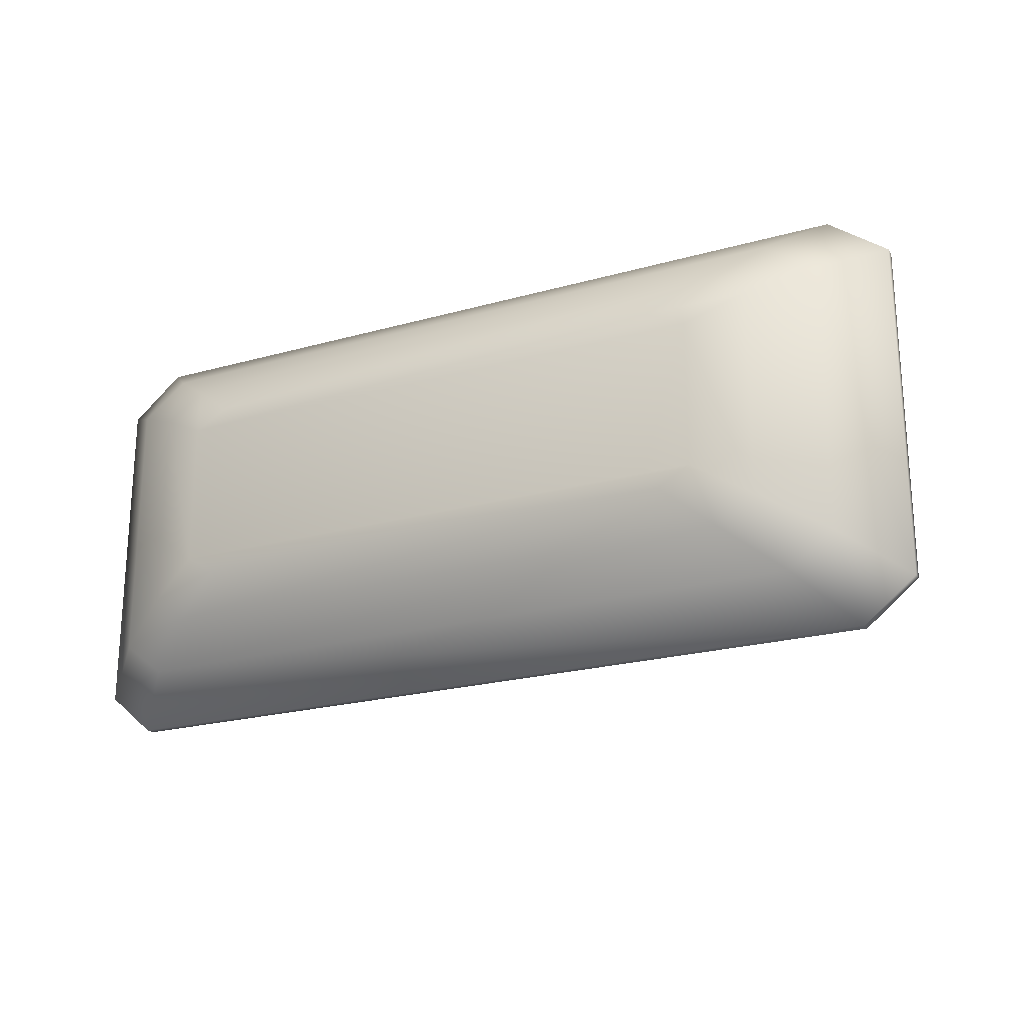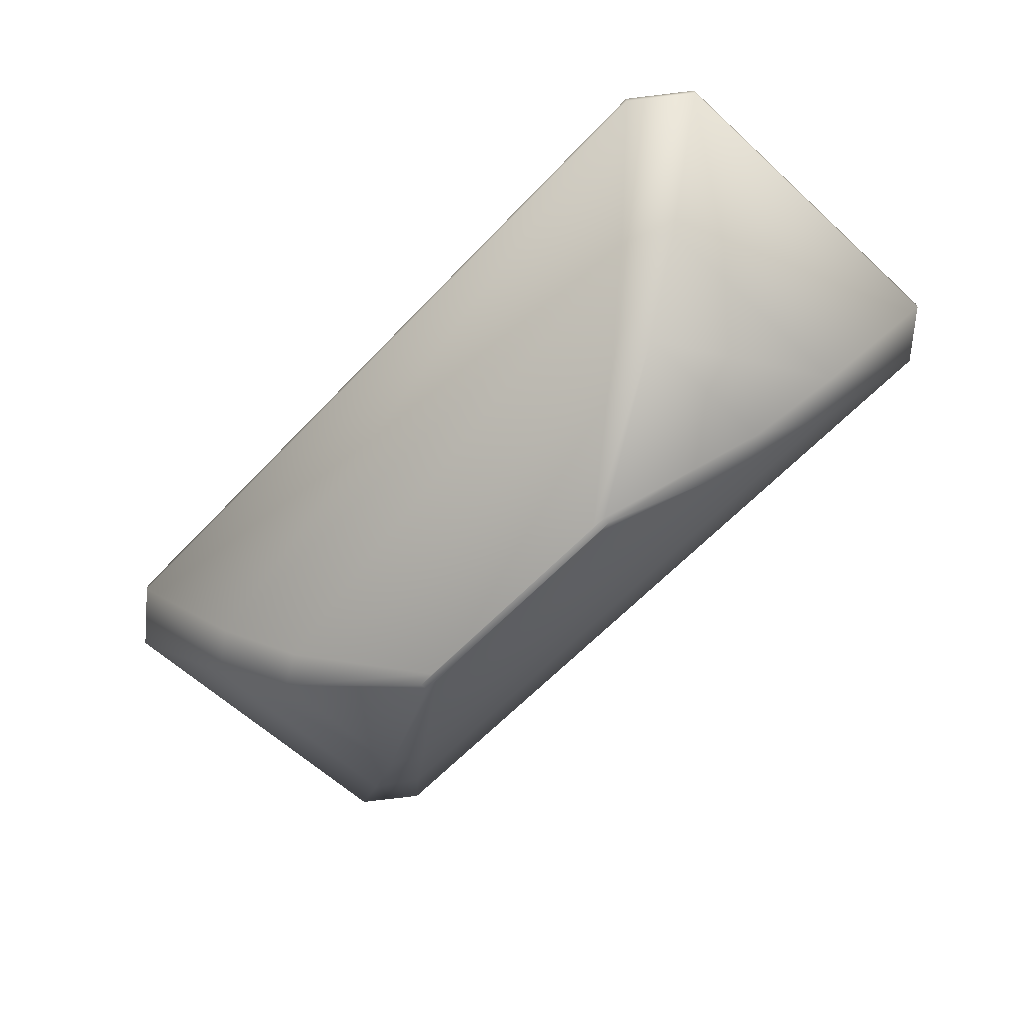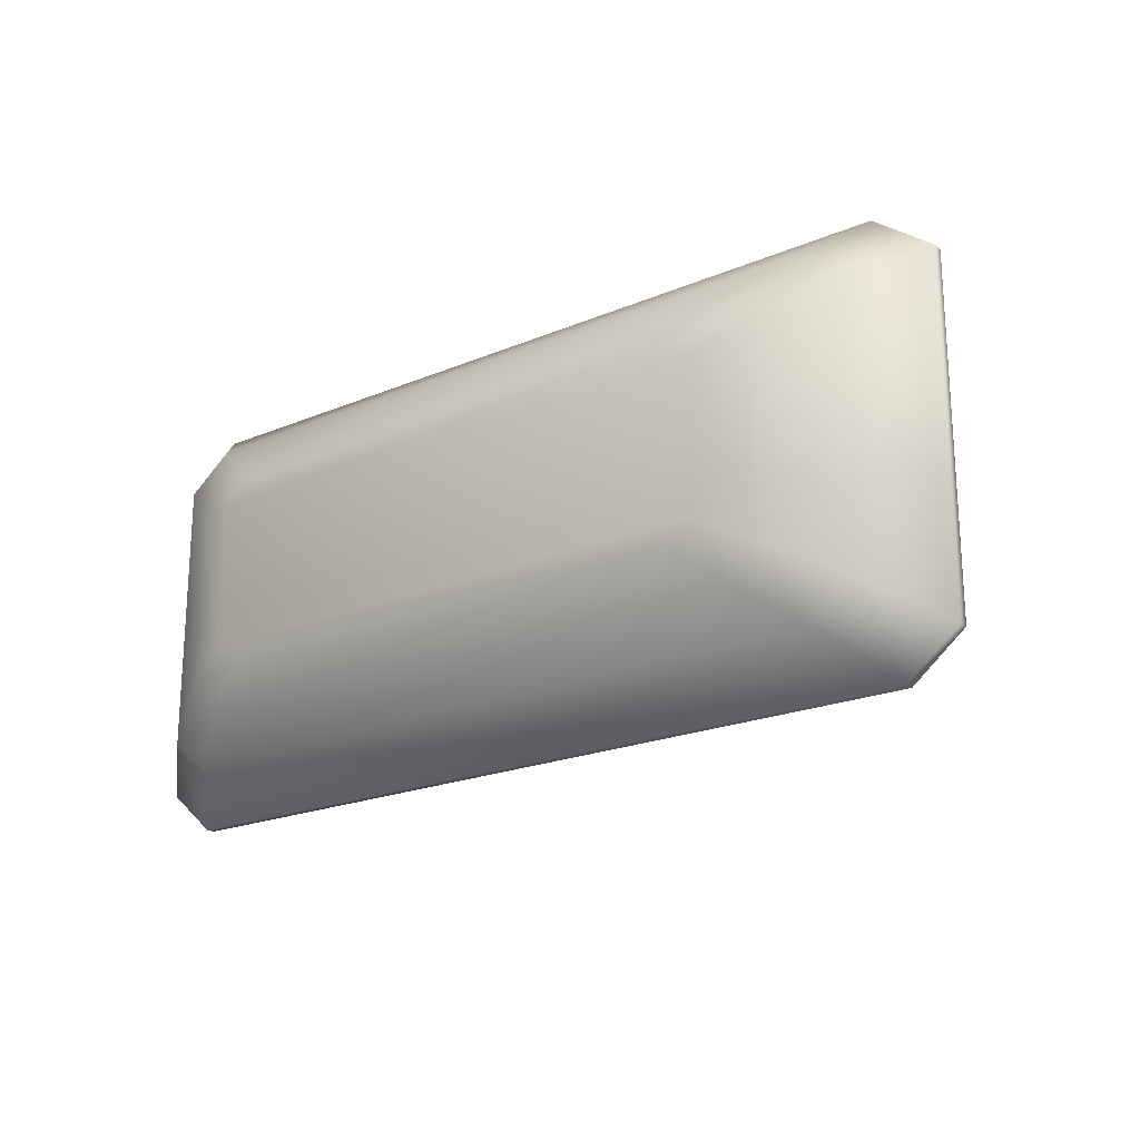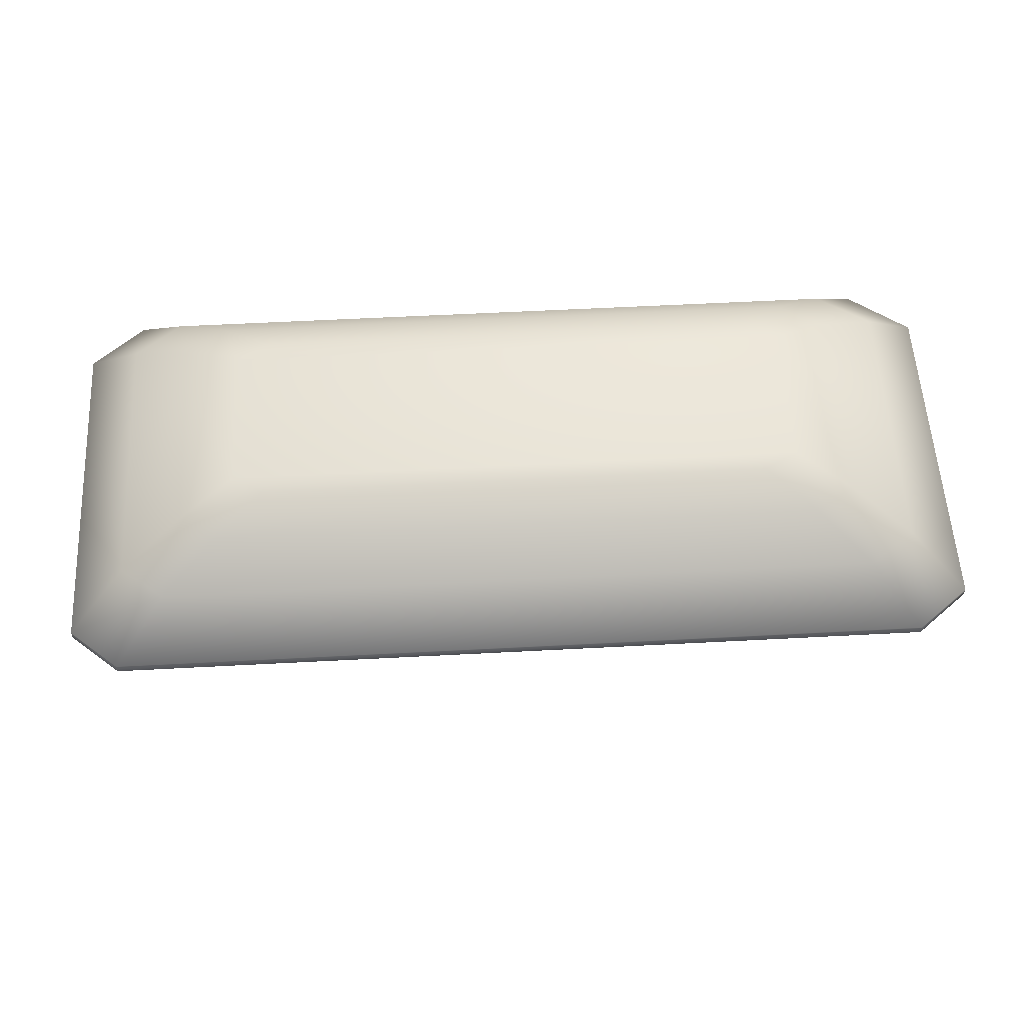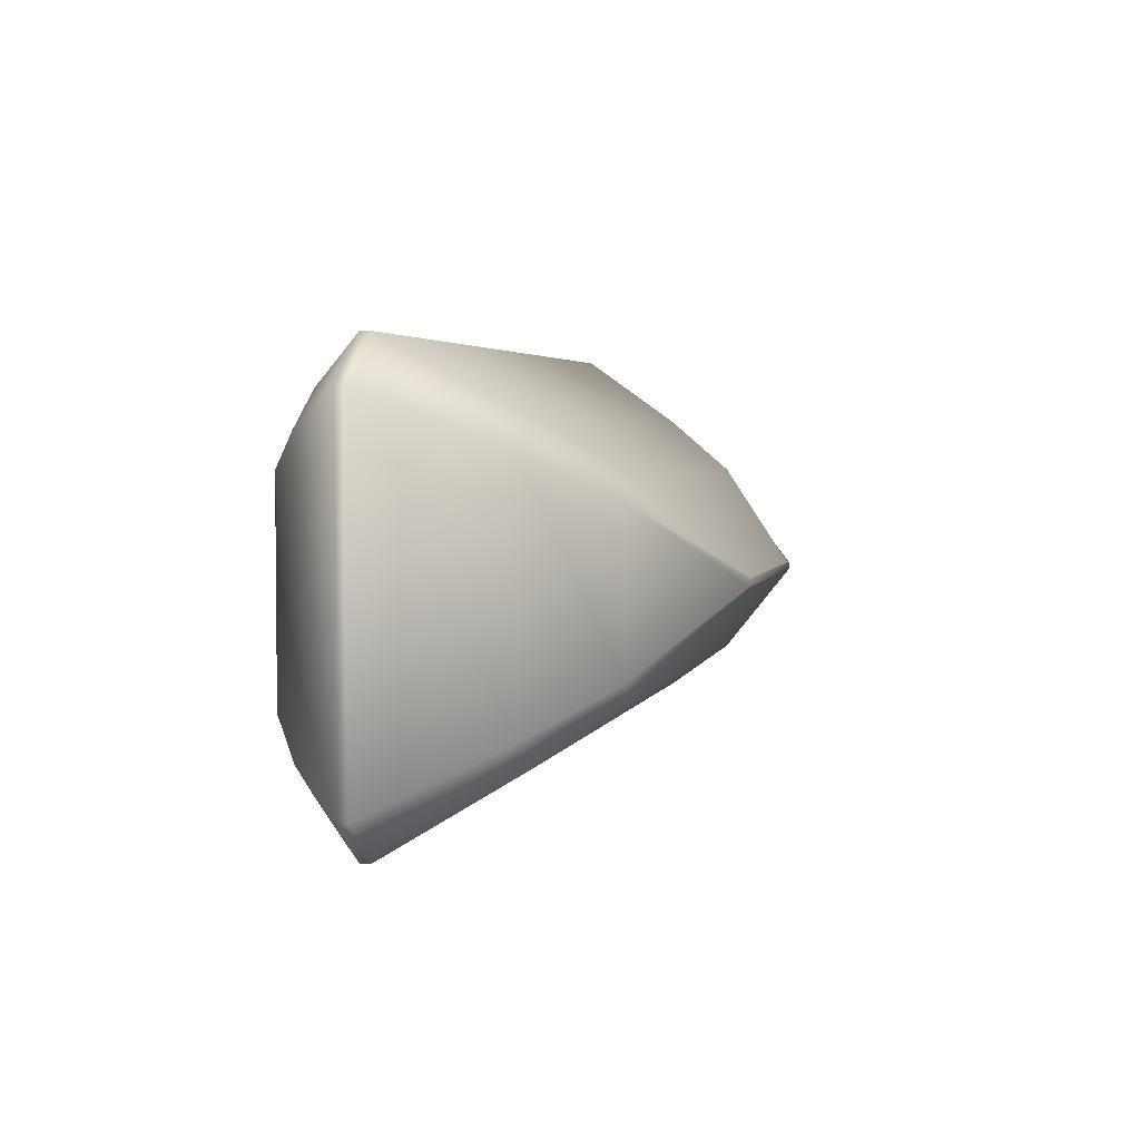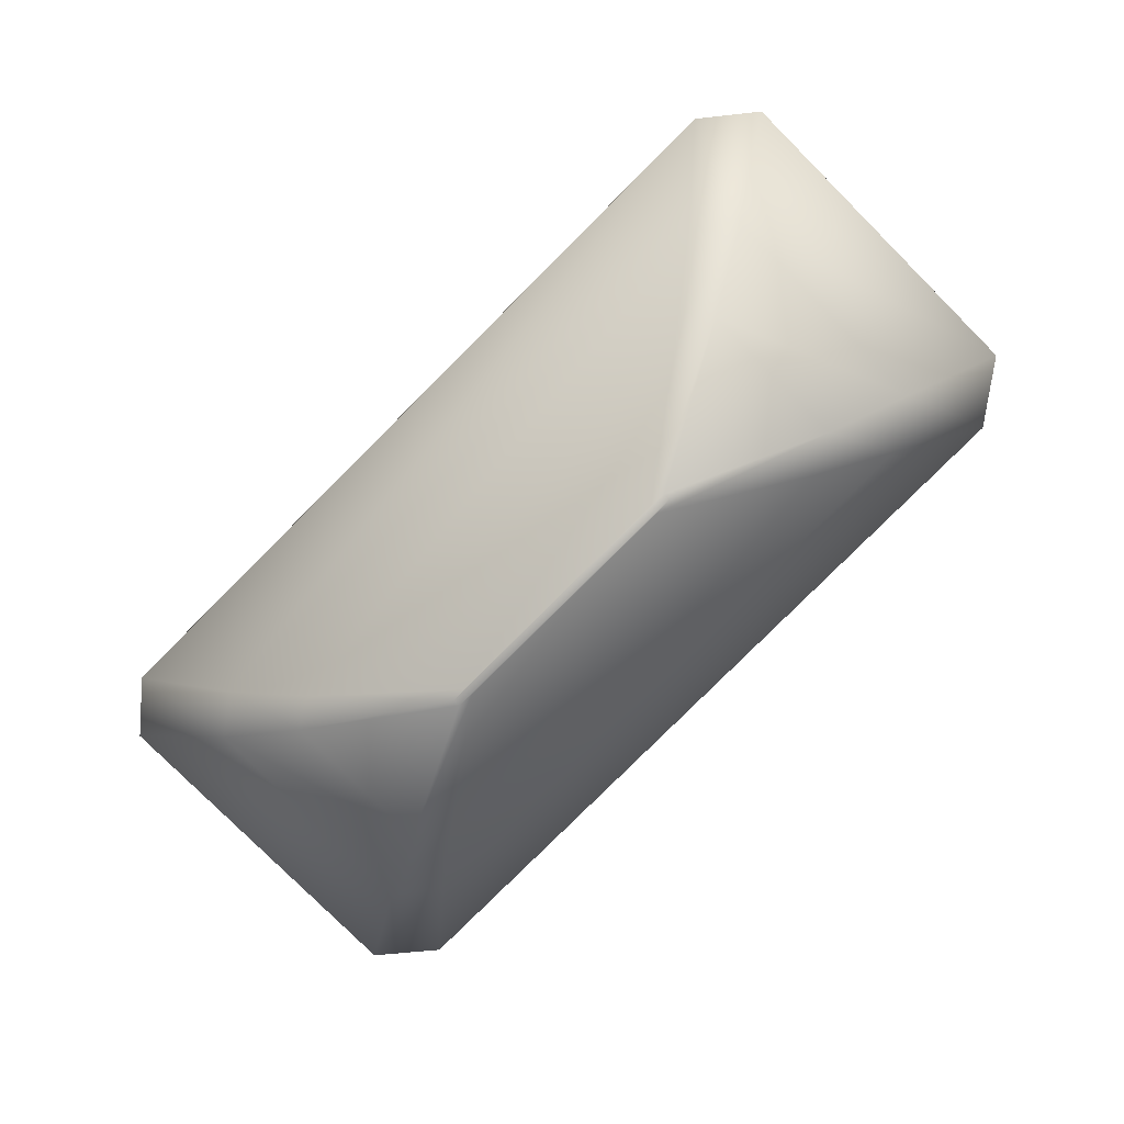
<metadata>
{"format":"obj","ext":"obj","renderer":"f3d","projection":"perspective","resolution":1024,"background":"white","views":[{"elev":-22.2,"azim":-153.9,"up":"+Z"},{"elev":-61.3,"azim":46.9,"up":"+Y"},{"elev":-20.6,"azim":-142.6,"up":"+Z"},{"elev":56.5,"azim":176.8,"up":"+Y"},{"elev":3.6,"azim":-76.6,"up":"+Z"},{"elev":-79.7,"azim":-135.0,"up":"+Y"}]}
</metadata>
<code>
g emerald__1
v 0.1927 0.3022 -0.0711
v -0.1898 0.3022 -0.0711
v 0.2152 0.3022 -0.05745
v -0.2144 0.3022 -0.05733
v 0.2152 0.3022 0.05567
v -0.2144 0.3022 0.0558
v -0.186 0.3022 0.07044
v 0.1898 0.3022 0.07044
v -0.227 0.2855 -0.1003
v -0.2564 0.2855 -0.08083
v -0.2564 0.2855 0.07915
v -0.2225 0.2855 0.09986
v 0.2266 0.2855 0.09986
v 0.2569 0.2855 0.07897
v 0.2569 0.2855 -0.08102
v 0.23 0.2855 -0.1003
v -0.09105 0 -0.00383
v 0.09349 0 -0.00383
v 0.1043 0 -0.003201
v -0.1029 0 -0.003195
v 0.1043 0 0.002012
v -0.1029 0 0.002017
v -0.08922 0 0.002693
v 0.09209 0 0.002693
v -0.2136 0.06301 -0.05912
v -0.1891 0.06301 -0.07333
v -0.2136 0.06301 0.05758
v -0.1853 0.06301 0.07269
v 0.1891 0.06301 0.07269
v 0.2144 0.06301 0.05745
v 0.2144 0.06301 -0.05926
v 0.192 0.06301 -0.07333
v -0.2689 0.256 -0.1312
v -0.3037 0.256 -0.1057
v -0.3037 0.256 0.1038
v -0.2636 0.256 0.1309
v 0.268 0.256 0.1309
v 0.304 0.256 0.1036
v 0.304 0.256 -0.1059
v 0.2721 0.256 -0.1312
v 0.3488 0.212 -0.1331
v 0.3122 0.212 -0.1649
v 0.3488 0.212 0.1305
v 0.3075 0.212 0.1649
v -0.3027 0.212 0.1649
v -0.3488 0.212 0.1308
v -0.3488 0.212 -0.1328
v -0.3088 0.212 -0.1649
v 0.3488 0.2047 -0.1331
v 0.3122 0.2047 -0.1649
v 0.3488 0.2047 0.1305
v 0.3075 0.2047 0.1649
v -0.3027 0.2047 0.1649
v -0.3488 0.2047 0.1308
v -0.3488 0.2047 -0.1328
v -0.3088 0.2047 -0.1649
v 0.2748 0.1182 -0.09059
v 0.246 0.1182 -0.1122
v 0.2748 0.1182 0.08844
v 0.2423 0.1182 0.1118
v -0.2381 0.1182 0.1118
v -0.2744 0.1182 0.08864
v -0.2744 0.1182 -0.09038
v -0.2429 0.1182 -0.1122
f 3 1 2 4
f 5 3 4 6
f 5 6 7 8
f 4 2 9 10
f 6 4 10 11
f 7 6 11 12
f 8 7 12 13
f 5 8 13 14
f 3 5 14 15
f 1 3 15 16
f 2 1 16 9
f 17 18 19 20
f 20 19 21 22
f 23 22 21 24
f 25 26 17 20
f 20 22 27 25
f 27 22 23 28
f 24 29 28 23
f 24 21 30 29
f 21 19 31 30
f 19 18 32 31
f 18 17 26 32
f 33 34 10 9
f 34 35 11 10
f 35 36 12 11
f 36 37 13 12
f 37 38 14 13
f 38 39 15 14
f 39 40 16 15
f 40 33 9 16
f 40 39 41 42
f 39 38 43 41
f 38 37 44 43
f 37 36 45 44
f 36 35 46 45
f 35 34 47 46
f 34 33 48 47
f 48 33 40 42
f 49 50 42 41
f 49 41 43 51
f 51 43 44 52
f 45 53 52 44
f 45 46 54 53
f 54 46 47 55
f 55 47 48 56
f 50 56 48 42
f 50 49 57 58
f 49 51 59 57
f 51 52 60 59
f 52 53 61 60
f 53 54 62 61
f 54 55 63 62
f 56 64 63 55
f 56 50 58 64
f 58 57 31 32
f 57 59 30 31
f 59 60 29 30
f 60 61 28 29
f 61 62 27 28
f 25 27 62 63
f 26 25 63 64
f 64 58 32 26

</code>
